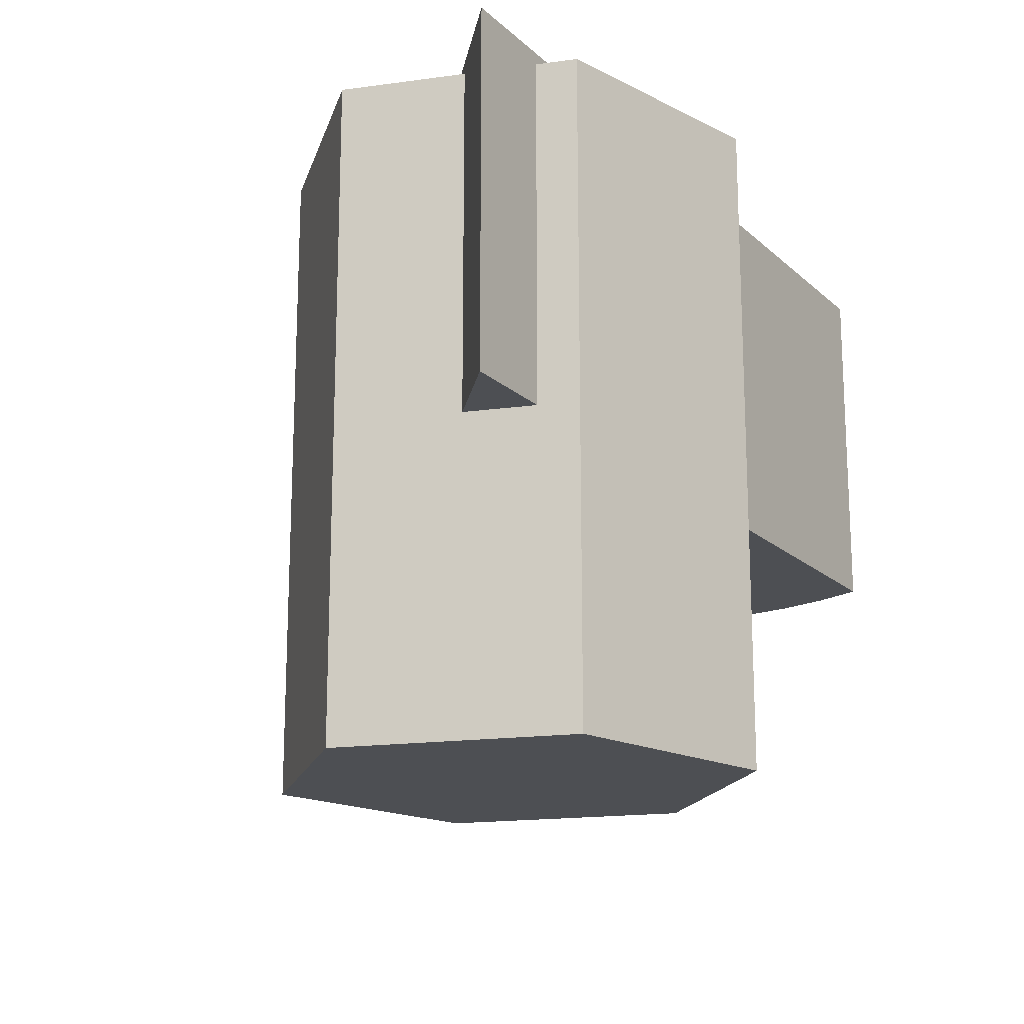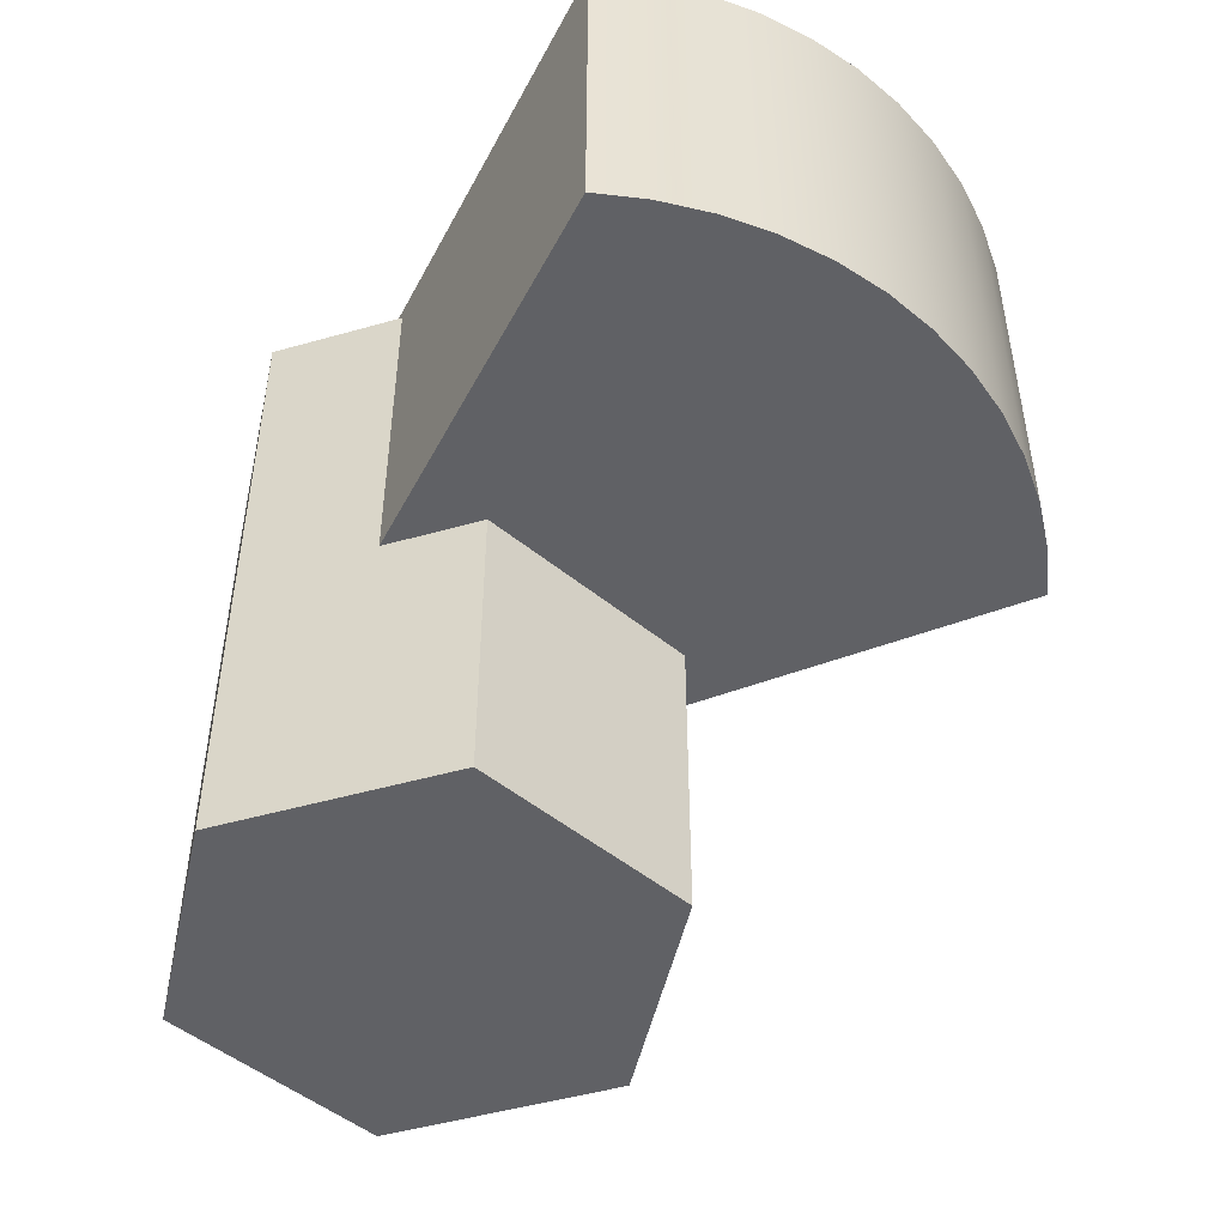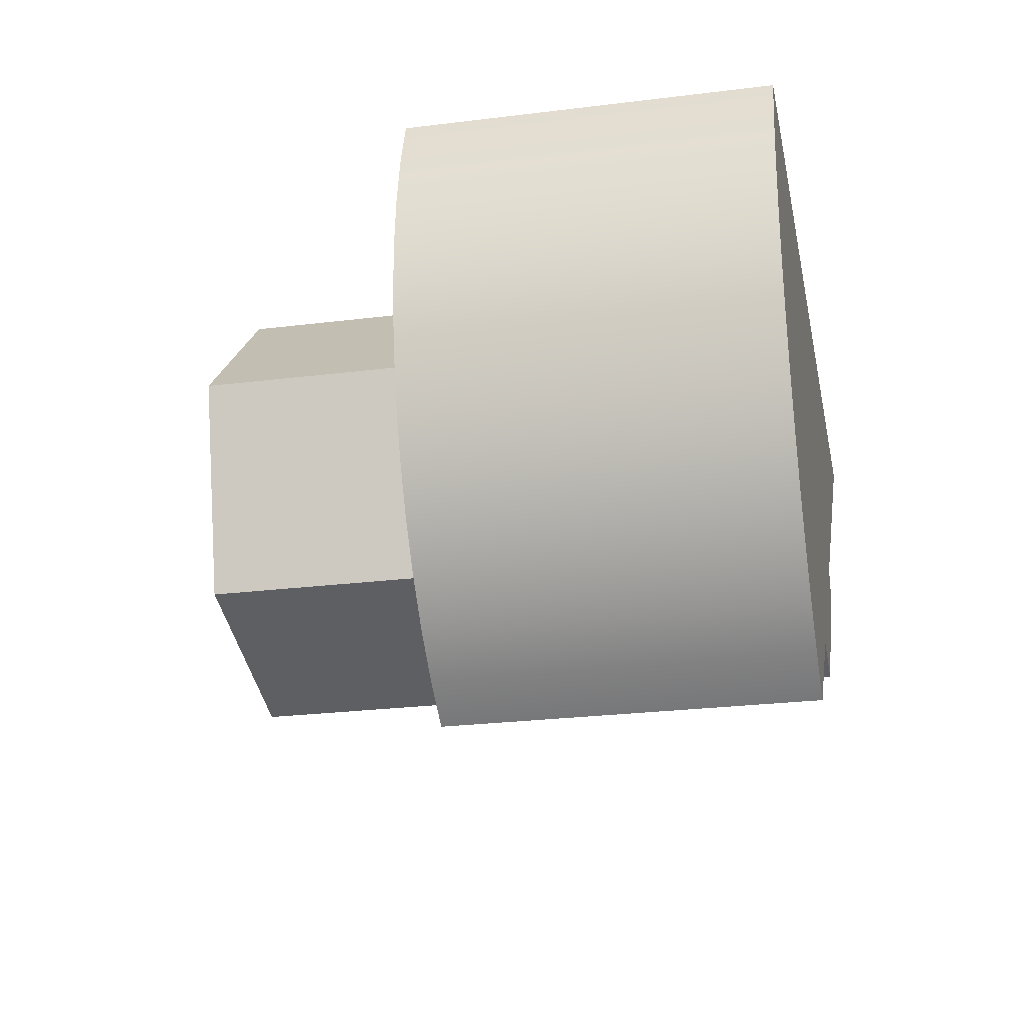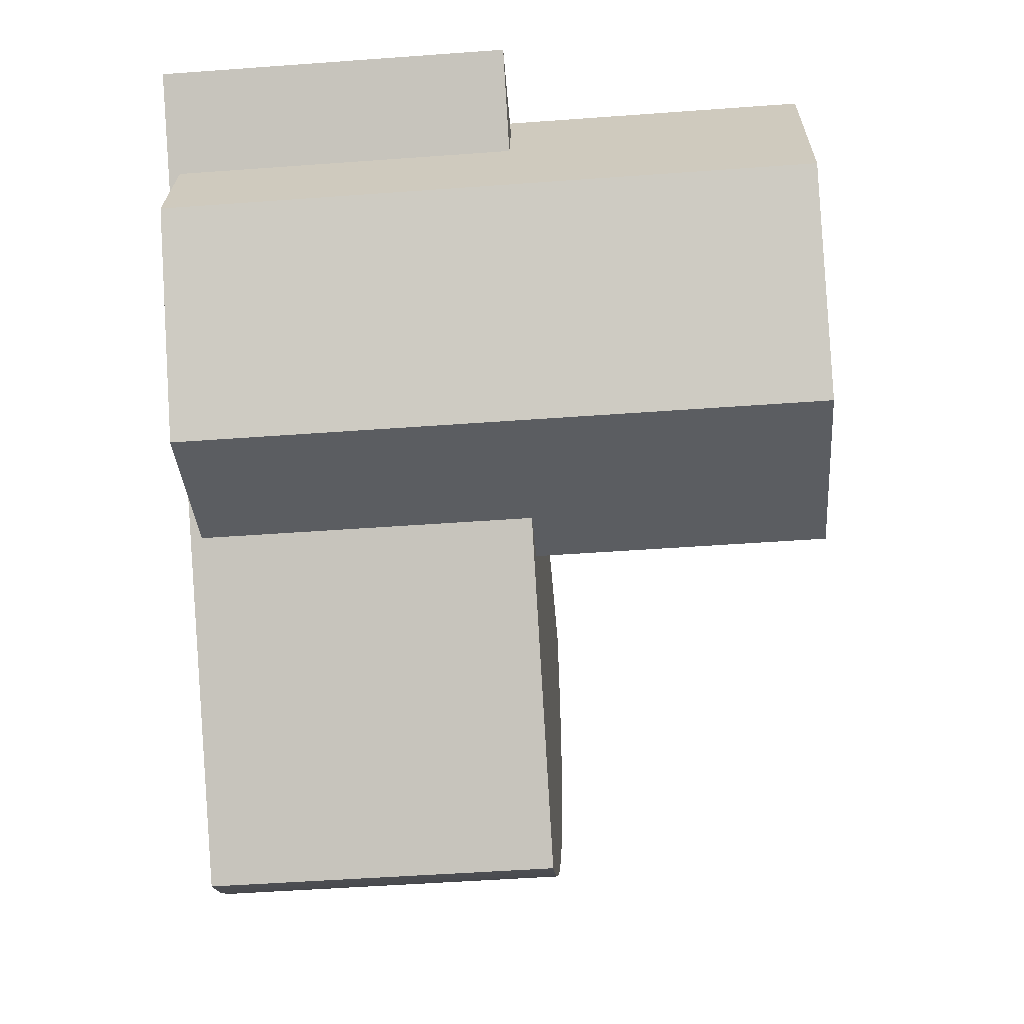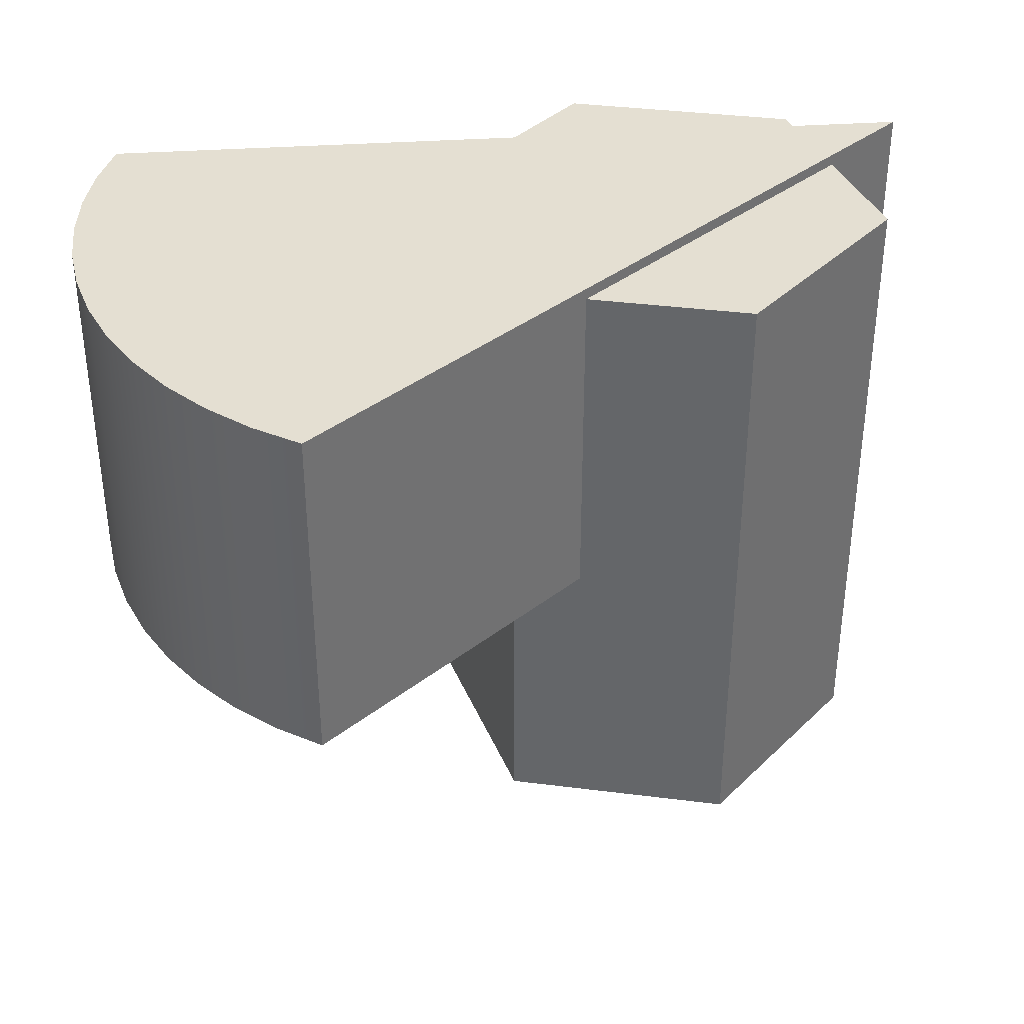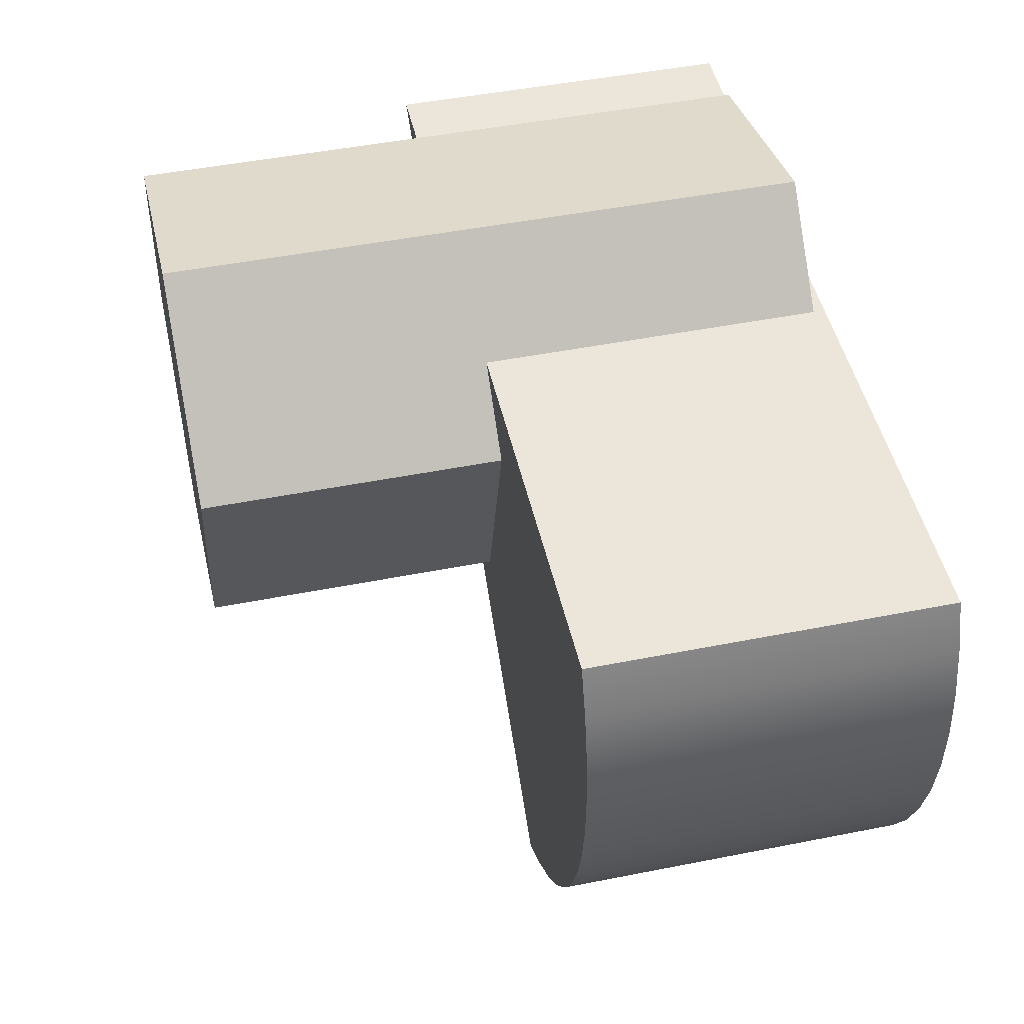
<metadata>
{"format":"obj","ext":"obj","renderer":"f3d","projection":"perspective","resolution":1024,"background":"white","views":[{"elev":-17.5,"azim":-59.2,"up":"+Y"},{"elev":-48.9,"azim":63.2,"up":"+Y"},{"elev":-25.9,"azim":101.2,"up":"+Z"},{"elev":-50.0,"azim":-85.4,"up":"+Z"},{"elev":37.0,"azim":175.0,"up":"+Y"},{"elev":47.6,"azim":77.4,"up":"+Z"}]}
</metadata>
<code>
g Mesh1 Component_7_1 Model
v 3034 67.58 -507.7
v 3032 67.58 -519.3
v 3032 146.6 -519.3
v 3034 146.6 -507.7
f 1 2 3 4
v 2842 67.58 -461.8
v 2985 67.58 -583.6
v 2995 67.58 -577.2
v 3004 67.58 -569.7
v 3012 67.58 -561.2
v 3019 67.58 -551.7
v 3025 67.58 -541.5
v 3029 67.58 -530.6
v 3034 67.58 -496
v 3033 67.58 -484.3
v 3031 67.58 -472.9
v 3027 67.58 -461.8
f 5 6 7 8 9 10 11 12 2 1 13 14 15 16
v 2842 146.6 -461.8
v 2985 146.6 -583.6
f 6 5 17 18
v 3027 146.6 -461.8
f 5 16 19 17
v 3031 146.6 -472.9
f 16 15 20 19
v 3033 146.6 -484.3
f 15 14 21 20
v 3034 146.6 -496
f 14 13 22 21
f 13 1 4 22
v 3029 146.6 -530.6
v 3025 146.6 -541.5
v 3019 146.6 -551.7
v 3012 146.6 -561.2
v 3004 146.6 -569.7
v 2995 146.6 -577.2
f 18 17 19 20 21 22 4 3 23 24 25 26 27 28
f 2 12 23 3
f 12 11 24 23
f 11 10 25 24
f 10 9 26 25
f 9 8 27 26
f 8 7 28 27
f 7 6 18 28
g Mesh2 Model
v 2953 0 -477.6
v 2916 0 -440.4
v 2866 0 -453.3
v 2852 0 -503.4
v 2888 0 -540.6
v 2939 0 -527.7
f 29 30 31 32 33 34
v 2953 144 -477.6
v 2916 144 -440.4
f 30 29 35 36
v 2939 144 -527.7
f 29 34 37 35
v 2888 144 -540.6
f 34 33 38 37
v 2852 144 -503.4
f 33 32 39 38
v 2866 144 -453.3
f 32 31 40 39
f 31 30 36 40
f 36 35 37 38 39 40

</code>
